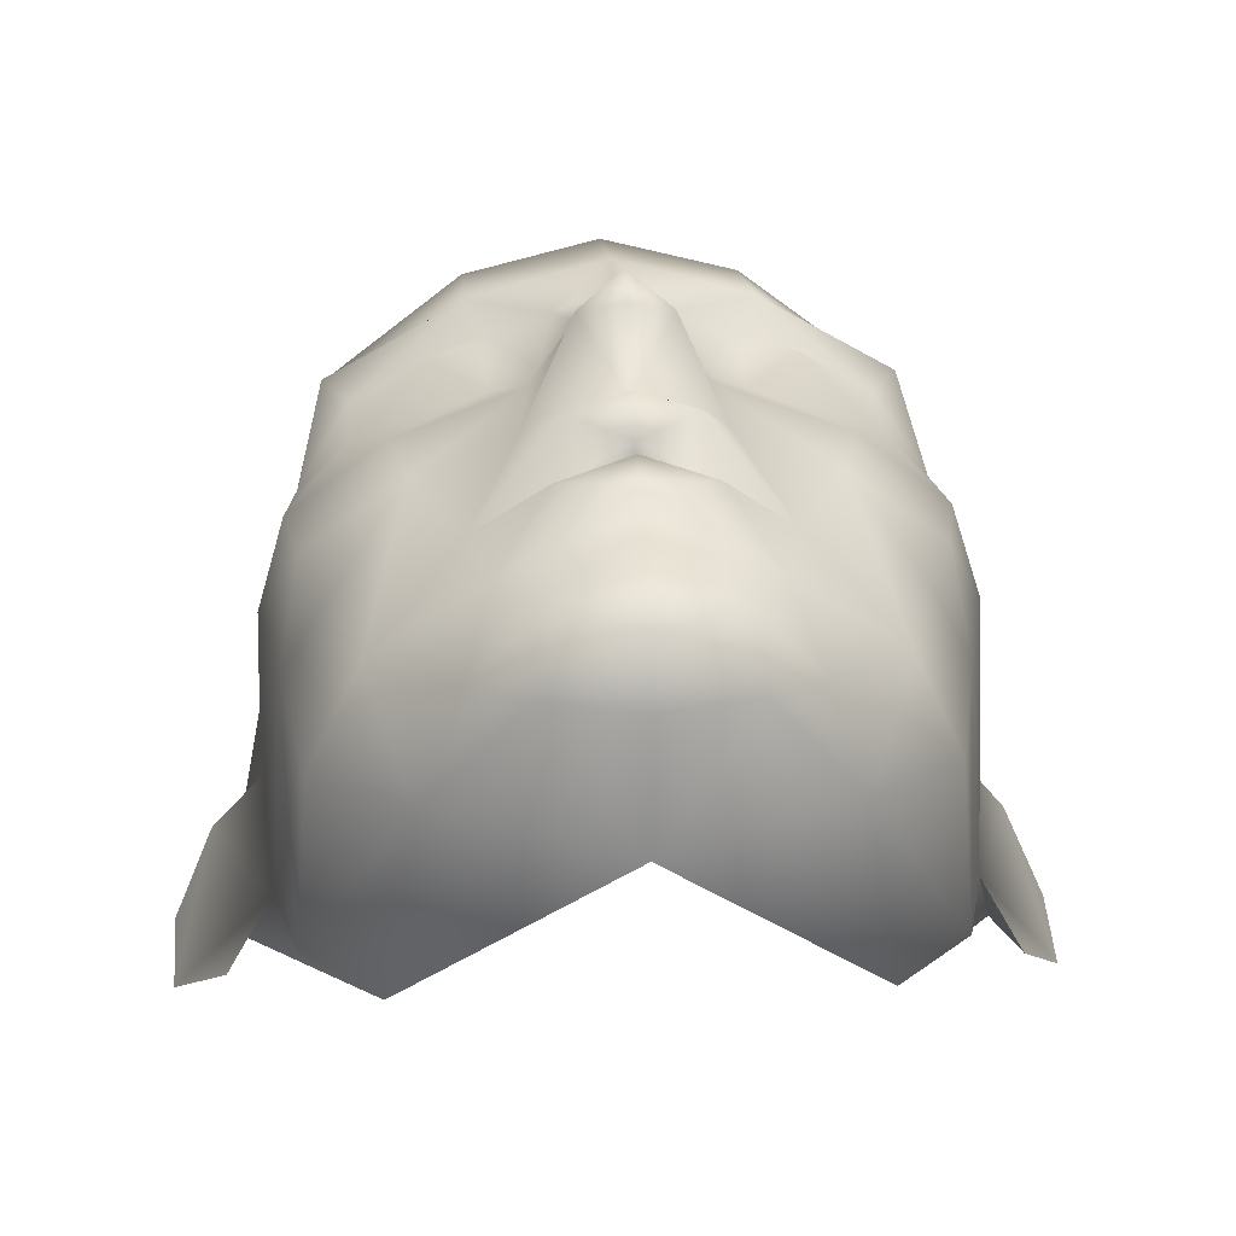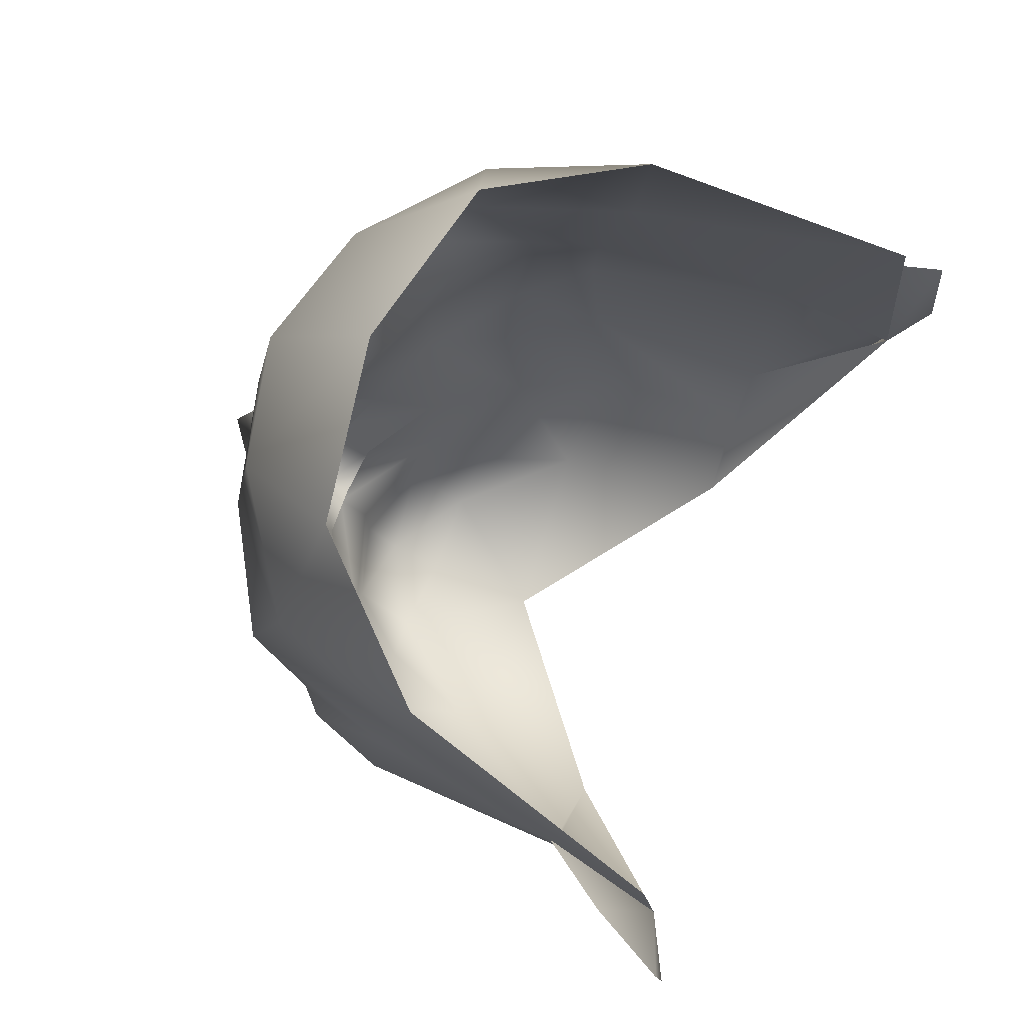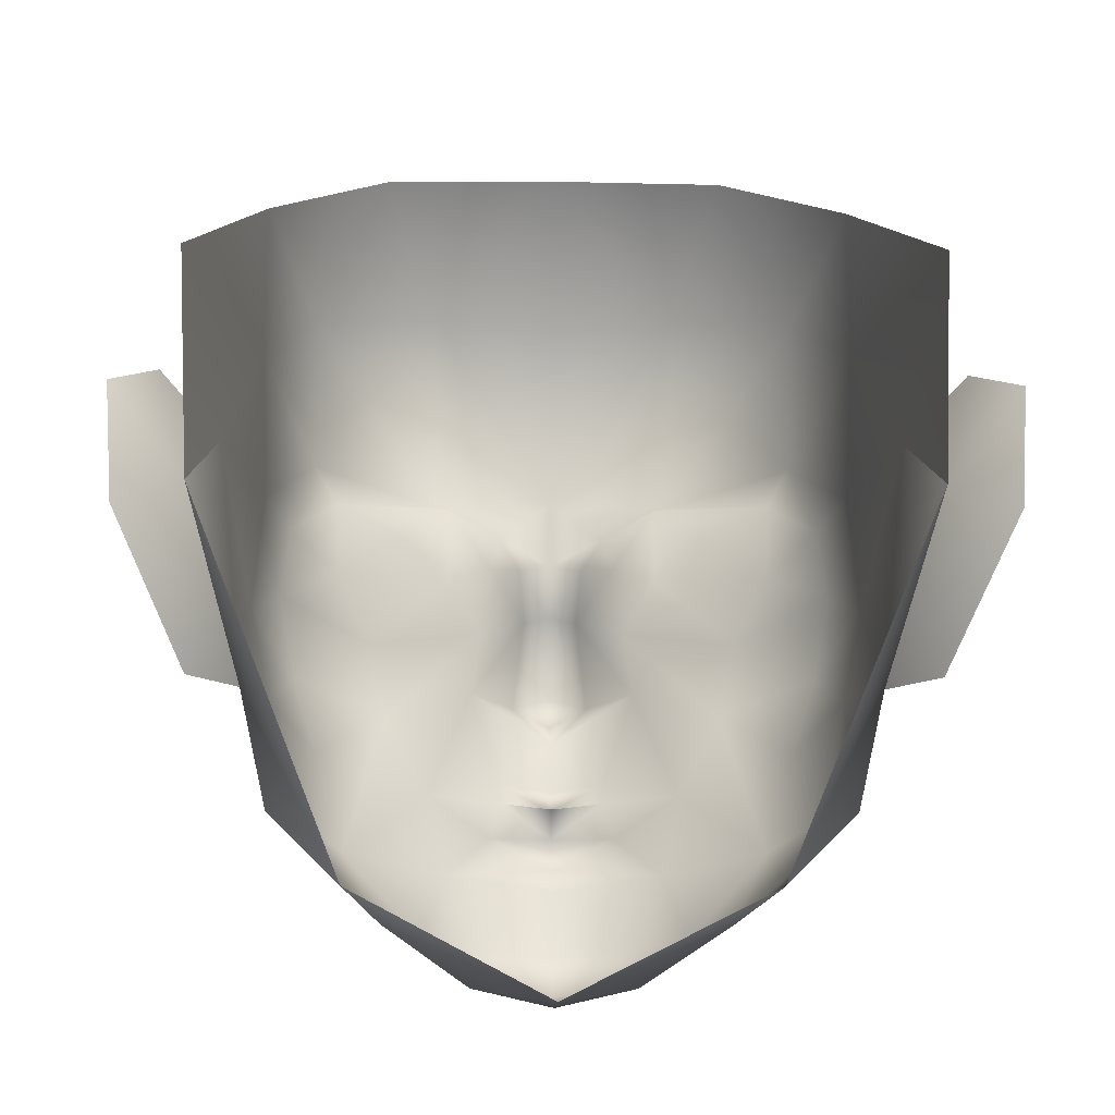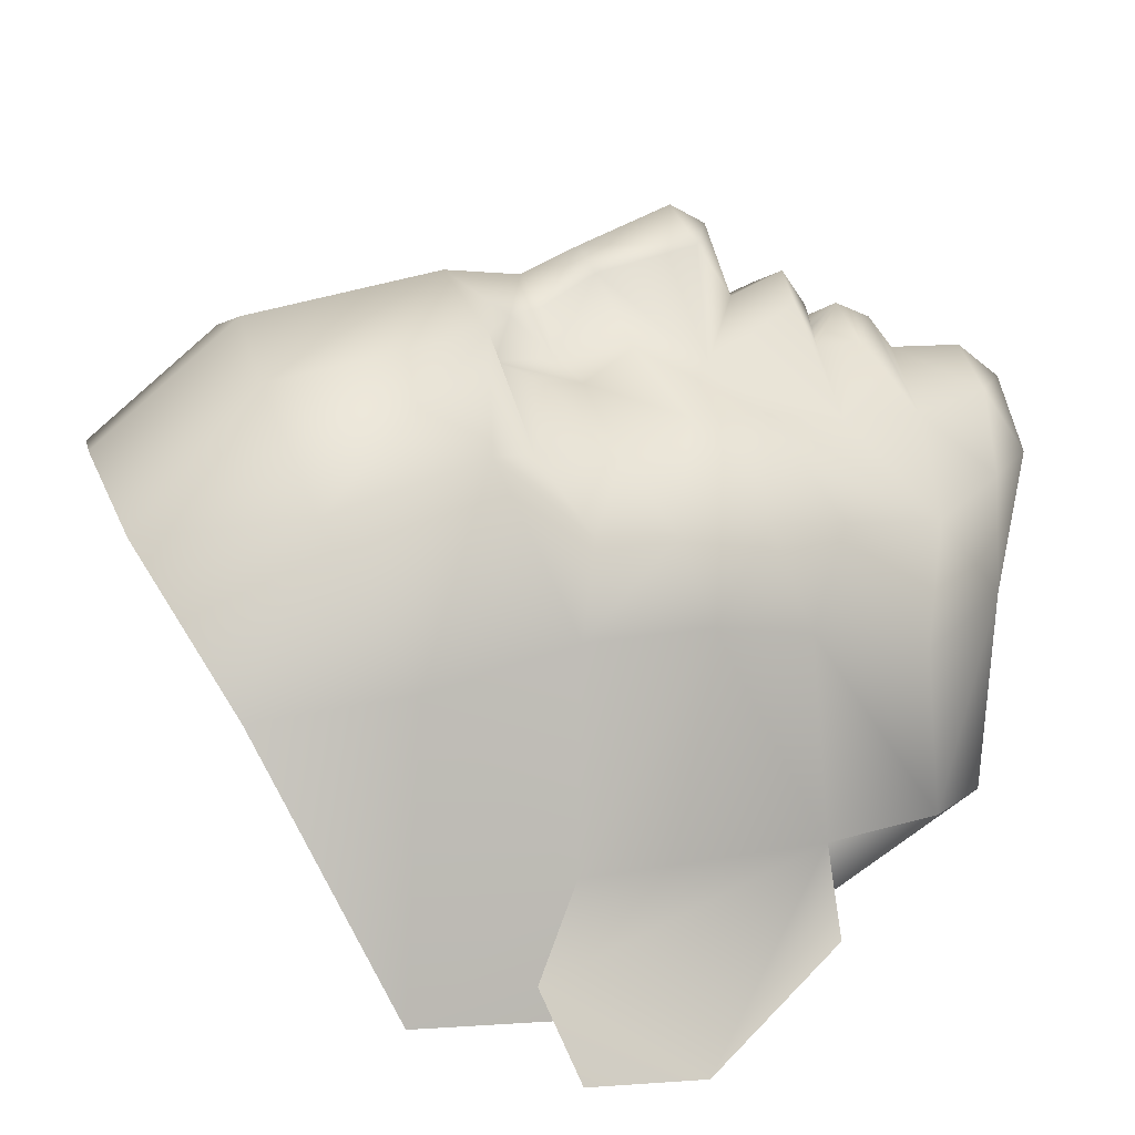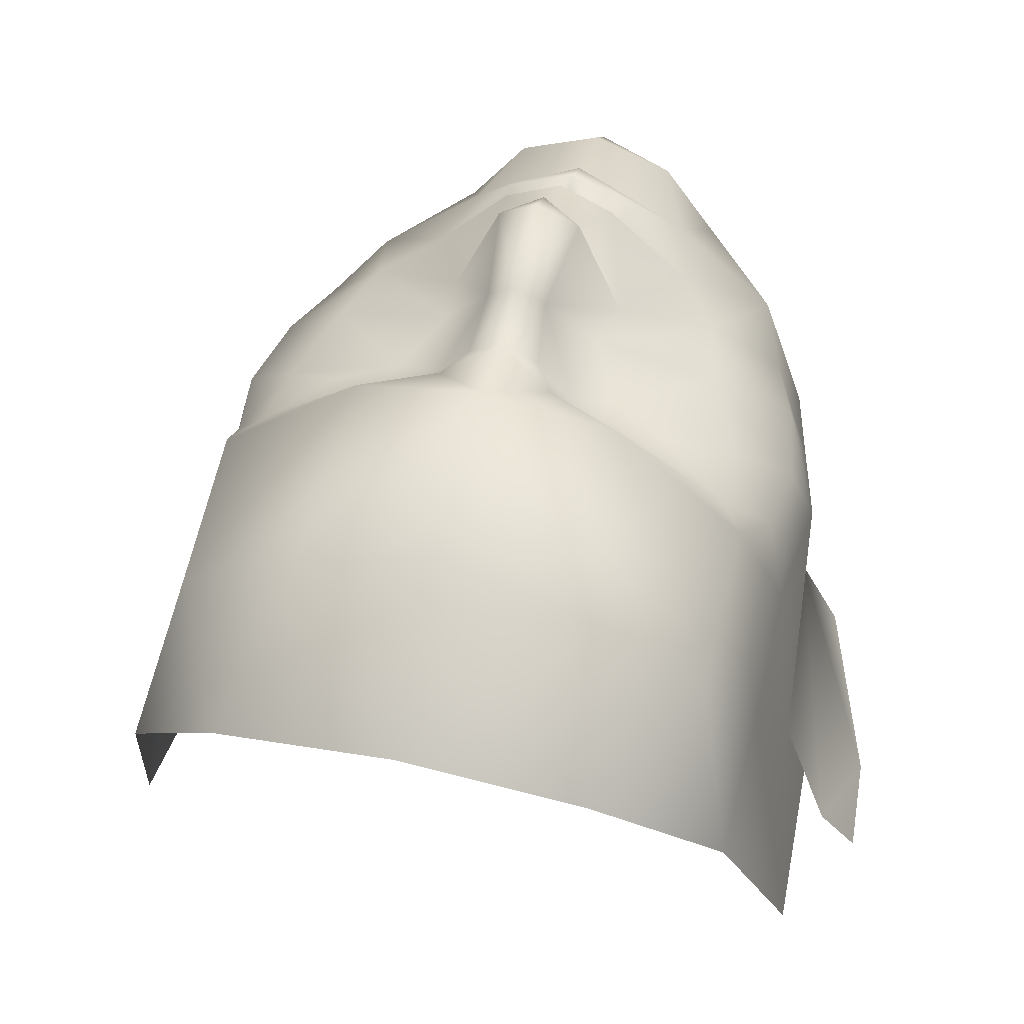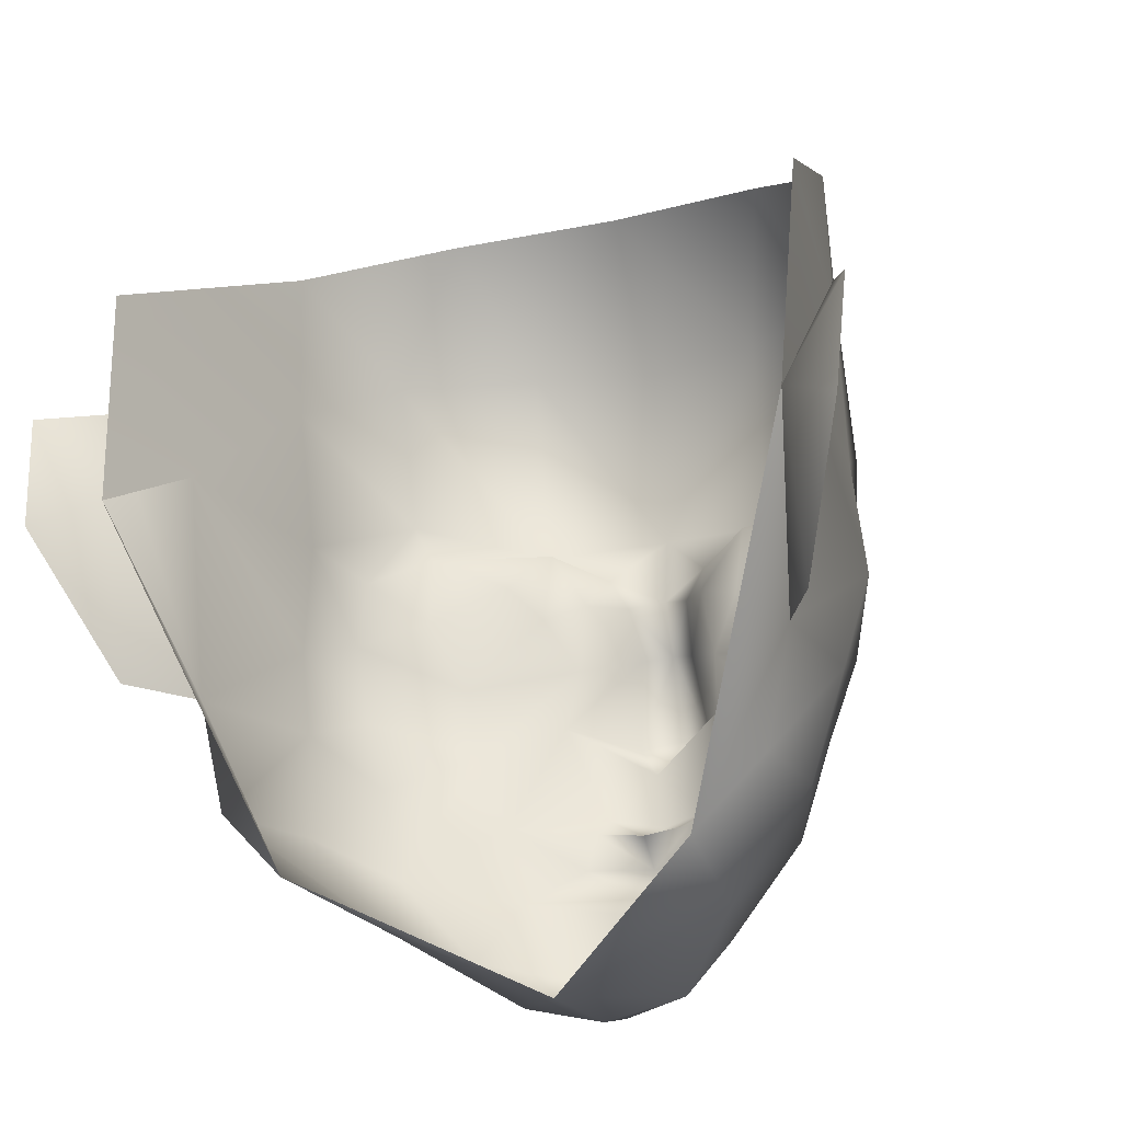
<metadata>
{"format":"obj","ext":"obj","renderer":"f3d","projection":"perspective","resolution":1024,"background":"white","views":[{"elev":22.1,"azim":-3.2,"up":"+Z"},{"elev":75.9,"azim":113.1,"up":"+Y"},{"elev":-10.9,"azim":178.3,"up":"+Y"},{"elev":16.5,"azim":-104.9,"up":"+Z"},{"elev":47.6,"azim":-166.1,"up":"+Z"},{"elev":-19.7,"azim":-156.2,"up":"+Y"}]}
</metadata>
<code>
g mesh00
v 0 -0.7093 11.18
v 0 -0.7184 10.6
v 1.101 -0.6013 10.52
v 0 -2.065 10.87
v -1.384 -1.362 10.71
v -2.371 -2.271 9.408
v 5.133 0.2436 8.125
v 5.536 -1.34 5.628
v 6.038 1.152 6.358
v -4.531 -1.896 7.864
v -5.536 -1.34 5.628
v -3.648 -3.514 6.058
v -5.756 -1.547 2.437
v -4.278 -2.995 2.283
v 4.278 -2.995 2.283
v 7.165 4.38 -0.3345
v 6.287 0.8486 2.332
v 1.804 -4.749 8.356
v 0 -4.9 9.496
v 0 -5.161 8.303
v 0 -4.02 10.2
v 1.7 -3.885 9.653
v 2.865 -3.73 8.197
v 4.531 -1.896 7.864
v 2.772 -0.5222 9.53
v 2.371 -2.271 9.408
v 5.756 -1.547 2.437
v 3.648 -3.514 6.058
v 0 -5.097 5.772
v -1.101 -0.6013 10.52
v -1.176 -0.07501 11.48
v -2.772 -0.5222 9.53
v 0 -1.357 11.19
v 1.384 -1.362 10.71
v 1.812 1.873 10.5
v 0.8521 1.821 12.64
v 0 0.8424 11.43
v 0 1.406 12.91
v -0.8521 1.821 12.64
v 3.715 1.285 9.922
v 1.176 -0.07501 11.48
v 0 -0.2139 11.89
v -2.865 -3.73 8.197
v 0 -0.7184 10.6
v 0 -2.571 10.23
v -1.7 -3.885 9.653
v -1.804 -4.749 8.356
v -1.812 1.873 10.5
v -3.715 1.285 9.922
v -5.133 0.2436 8.125
v -6.038 1.152 6.358
v -6.287 0.8486 2.332
v -7.165 4.38 -0.3345
f 1 2 3
f 4 5 6
f 7 8 9
f 10 11 12
f 12 11 13
f 12 13 14
f 15 16 17
f 18 19 20
f 21 19 22
f 22 19 18
f 22 18 23
f 24 25 26
f 17 27 15
f 15 27 28
f 15 28 29
f 2 1 30
f 30 1 31
f 30 31 32
f 5 4 33
f 33 4 34
f 33 34 3
f 35 36 37
f 37 36 38
f 37 38 39
f 8 7 24
f 24 7 40
f 24 40 25
f 25 40 35
f 25 35 41
f 41 35 37
f 41 37 42
f 12 43 10
f 10 43 6
f 10 6 32
f 32 6 5
f 32 5 30
f 30 5 33
f 30 33 44
f 44 33 3
f 17 9 27
f 27 9 8
f 27 8 28
f 28 8 24
f 28 24 23
f 23 24 26
f 23 26 22
f 22 26 45
f 22 45 21
f 21 45 46
f 21 46 19
f 19 46 47
f 19 47 20
f 20 47 29
f 20 29 18
f 18 29 28
f 18 28 23
f 31 48 32
f 32 48 49
f 32 49 10
f 10 49 50
f 10 50 11
f 11 50 51
f 11 51 13
f 13 51 52
f 13 52 14
f 14 52 53
f 14 29 12
f 12 29 47
f 12 47 43
f 43 47 46
f 43 46 6
f 6 46 45
f 6 45 4
f 4 45 26
f 4 26 34
f 34 26 25
f 34 25 3
f 3 25 41
f 3 41 1
f 1 41 42
f 1 42 31
f 31 42 37
f 31 37 48
f 48 37 39
v 7.826 6.798 0.8131
v 7.165 4.38 -0.3345
v 6.757 5.775 2.331
v -4.84 6.069 9.761
v -4.803 4.474 9.541
v -3.404 5.512 10.72
v 7.826 6.798 0.8131
v 6.757 5.775 2.331
v 6.287 0.8486 2.332
v 5.371 6.969 9.88
v 2.696 6.383 11.54
v 4.84 6.069 9.761
v 8.591 6.159 -0.8606
v 8.437 3.765 -1.082
v 7.187 0.8593 0.7351
v 6.287 0.8486 2.332
v 8.591 6.159 -0.8606
v 8.437 3.765 -1.082
v 7.187 0.8593 0.7351
v -7.392 9.099 0.06535
v -7.165 4.38 -0.3345
v -6.757 5.775 2.331
v -8.591 6.159 -0.8606
v -7.826 6.798 0.8131
v -7.165 4.38 -0.3345
v -6.757 5.775 2.331
v -0.8521 1.821 12.64
v 0 1.406 12.91
v 0 2.116 13.3
v -8.437 3.765 -1.082
v -7.187 0.8593 0.7351
v -6.287 0.8486 2.332
v -2.696 6.383 11.54
v -2.345 6.189 10.9
v -2.328 4.483 10.39
v -6.287 0.8486 2.332
v -7.187 0.8593 0.7351
v -8.437 3.765 -1.082
v -8.591 6.159 -0.8606
v -7.826 6.798 0.8131
v -6.757 5.775 2.331
v 3.715 1.285 9.922
v 5.133 0.2436 8.125
v 5.666 1.886 8.355
v 6.038 1.152 6.358
v 6.49 3.187 6.766
v 6.287 0.8486 2.332
v 6.757 5.775 2.331
v 0 10.56 11.53
v 0 6.629 12.23
v 2.718 10.62 10.84
v 5.337 10.08 8.974
v 6.258 8.496 5.897
v -1.391 4.792 10.71
v -0.7171 4.887 11.55
v -1.155 5.608 11.51
v 0 5.112 12.07
v 1.155 5.608 11.51
v 2.345 6.189 10.9
v 3.405 5.512 10.72
v 6.228 5.552 6.598
v 5.787 5.202 8.377
v 5.997 3.721 8.376
v 4.803 4.474 9.541
v 4.102 2.919 10.05
v 2.328 4.483 10.39
v 1.627 3.305 10.87
v 1.391 4.792 10.71
v 0.6057 3.767 12.14
v 0.7171 4.887 11.55
v 0 3.949 12.58
v -6.287 0.8486 2.332
v -6.49 3.187 6.766
v -6.038 1.152 6.358
v -5.666 1.886 8.355
v -5.133 0.2436 8.125
v -3.715 1.285 9.922
v 0 13.5 9.104
v -3.718 13.22 8.401
v -2.718 10.62 10.84
v -5.337 10.08 8.974
v -5.371 6.969 9.88
v -5.787 5.202 8.377
v 1.812 1.873 10.5
v 0.8521 1.821 12.64
v -0.6057 3.767 12.14
v -1.812 1.873 10.5
v -1.627 3.305 10.87
v -4.102 2.919 10.05
v -5.997 3.721 8.376
v -6.228 5.552 6.598
v -6.258 8.496 5.897
v -6.194 11.65 5.616
v 3.718 13.22 8.401
v 6.194 11.65 5.616
v 7.392 9.099 0.06535
v 7.165 4.38 -0.3345
f 54 55 56
f 57 58 59
f 60 61 62
f 63 64 65
f 55 54 66
f 66 67 55
f 55 67 68
f 55 68 69
f 70 60 71
f 71 60 62
f 71 62 72
f 73 74 75
f 76 77 78
f 78 77 79
f 80 81 82
f 83 84 85
f 86 57 87
f 87 57 59
f 87 59 88
f 88 59 58
f 89 90 78
f 78 90 91
f 78 91 76
f 92 83 93
f 93 83 85
f 93 85 94
f 95 96 97
f 97 96 98
f 97 98 99
f 99 98 100
f 99 100 101
f 102 103 104
f 104 103 64
f 104 64 105
f 105 64 63
f 105 63 106
f 107 108 109
f 109 108 110
f 109 110 103
f 103 110 111
f 103 111 64
f 64 111 112
f 64 112 65
f 65 112 113
f 114 115 116
f 116 115 117
f 116 117 118
f 118 117 119
f 118 119 120
f 120 119 121
f 120 121 122
f 122 121 123
f 122 123 124
f 75 125 126
f 126 125 127
f 126 127 128
f 128 127 129
f 128 129 130
f 131 132 133
f 133 132 134
f 133 134 86
f 86 134 135
f 86 135 57
f 57 135 136
f 57 136 58
f 101 114 99
f 99 114 116
f 99 116 97
f 97 116 118
f 97 118 95
f 95 118 120
f 95 120 137
f 137 120 122
f 137 122 138
f 138 122 124
f 81 138 82
f 82 138 124
f 82 124 80
f 80 124 139
f 80 139 140
f 140 139 141
f 140 141 130
f 130 141 142
f 130 142 128
f 128 142 143
f 128 143 126
f 126 143 144
f 126 144 75
f 75 144 145
f 75 145 73
f 73 145 146
f 88 107 87
f 87 107 109
f 87 109 86
f 86 109 103
f 86 103 133
f 133 103 102
f 133 102 131
f 131 102 104
f 131 104 147
f 147 104 105
f 147 105 148
f 148 105 106
f 148 106 149
f 132 146 134
f 134 146 145
f 134 145 135
f 135 145 144
f 135 144 136
f 136 144 143
f 136 143 58
f 58 143 142
f 58 142 88
f 88 142 141
f 88 141 107
f 107 141 139
f 107 139 108
f 108 139 124
f 108 124 110
f 110 124 123
f 110 123 111
f 111 123 121
f 111 121 112
f 112 121 119
f 112 119 113
f 113 119 117
f 113 117 65
f 65 117 115
f 65 115 63
f 63 115 114
f 63 114 106
f 106 114 101
f 106 101 149
f 149 101 150

</code>
